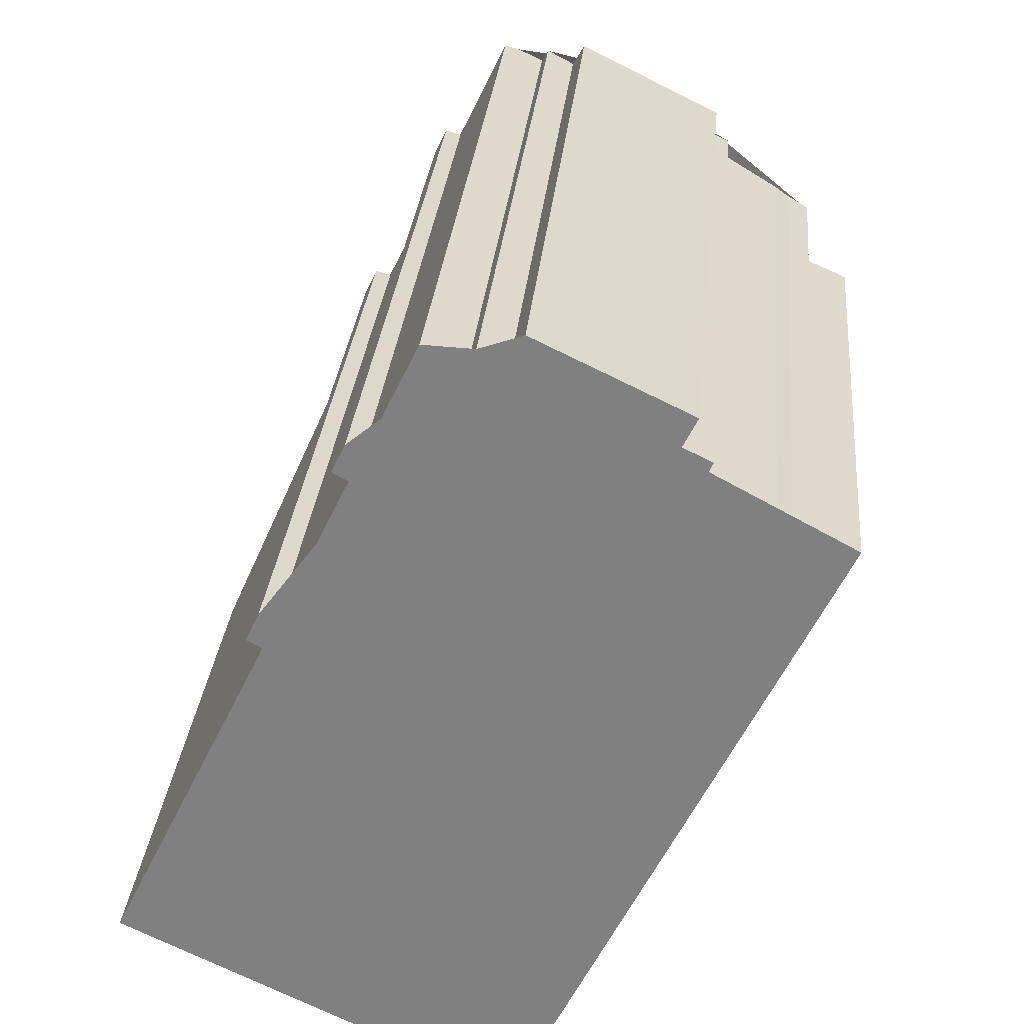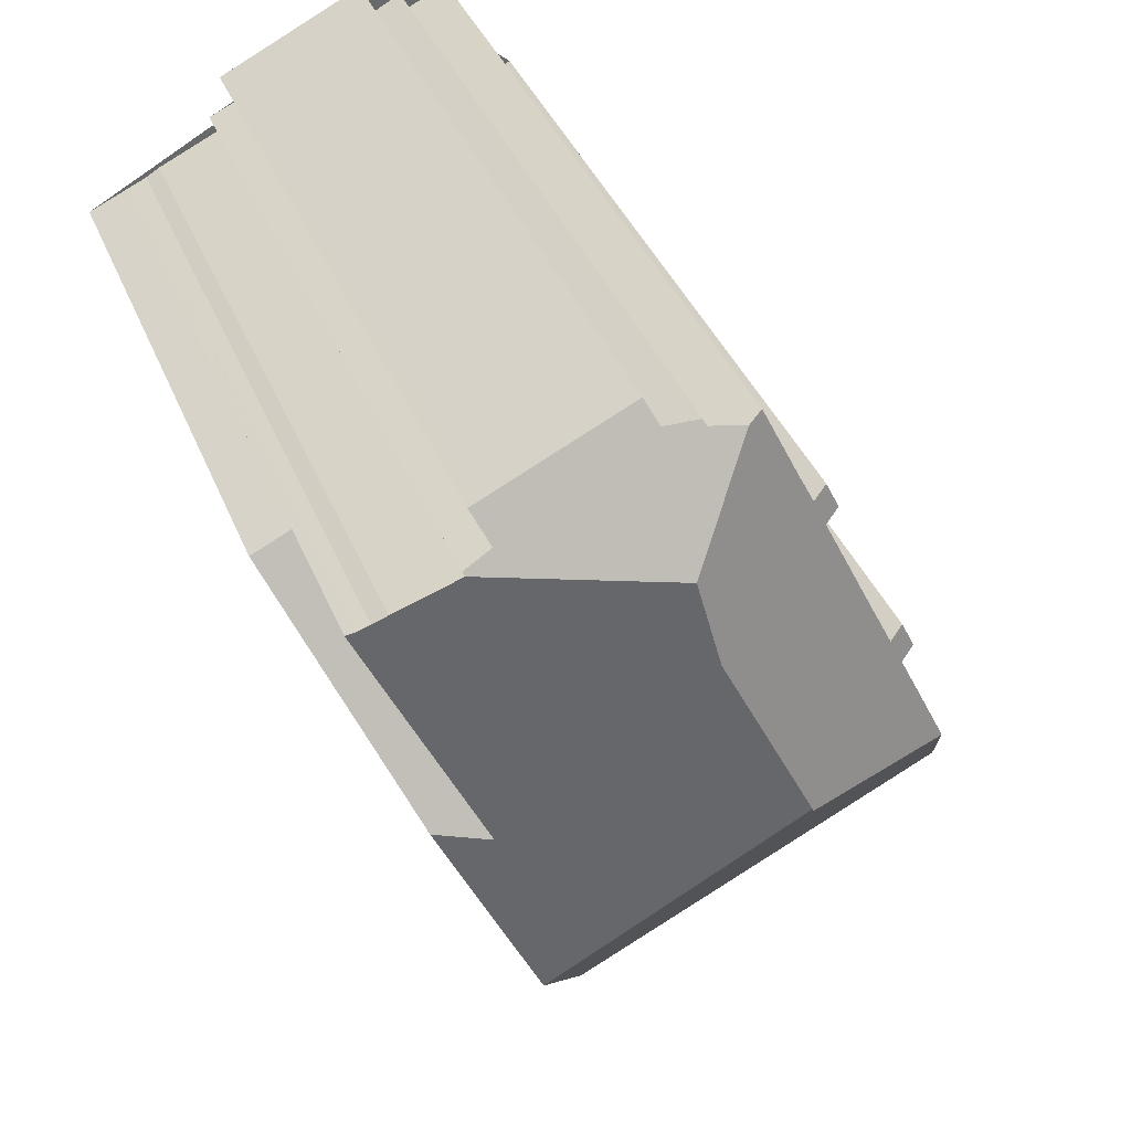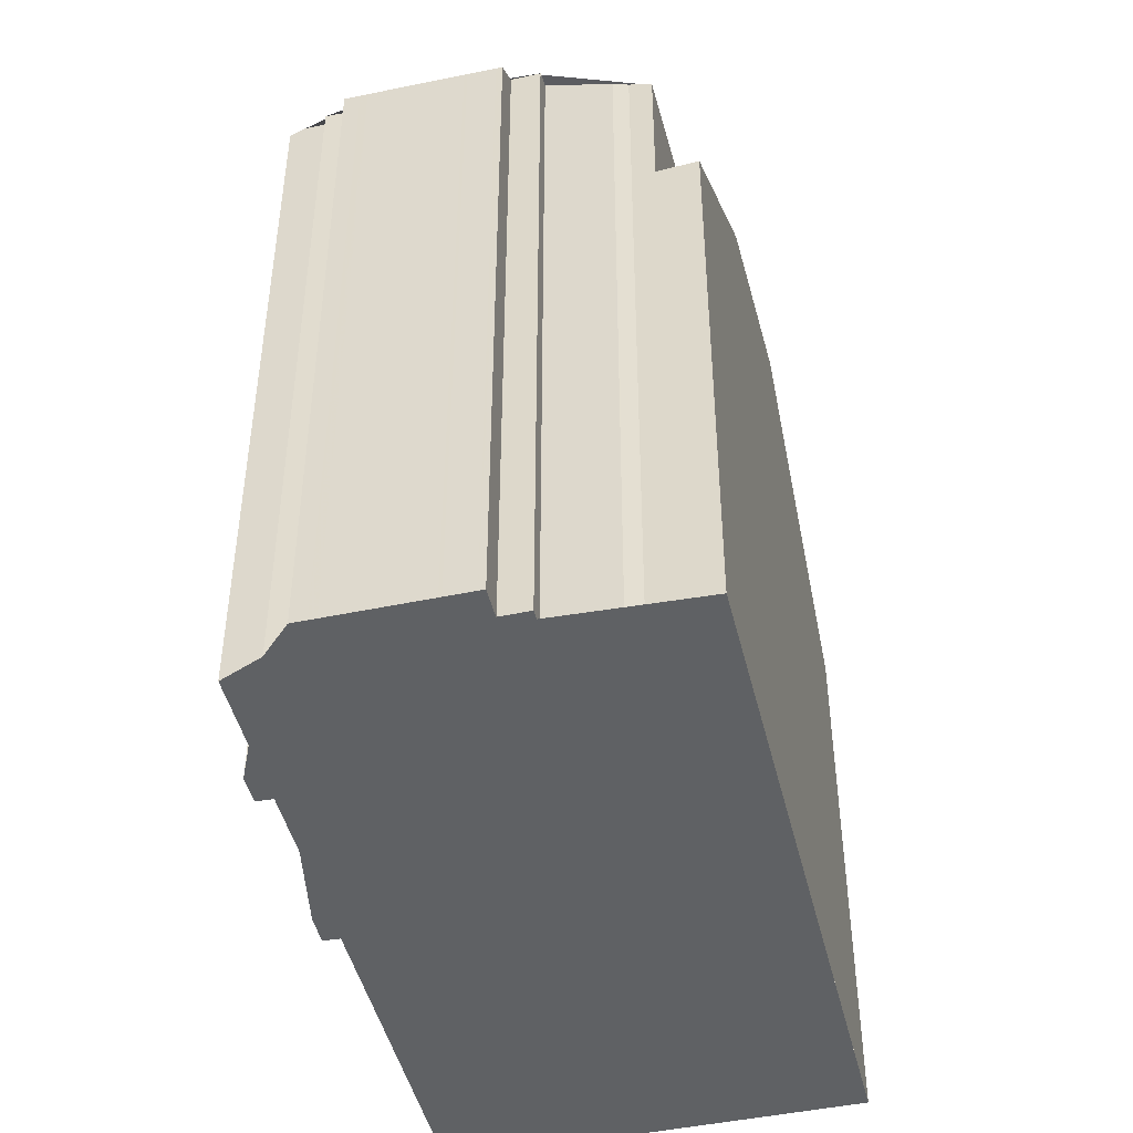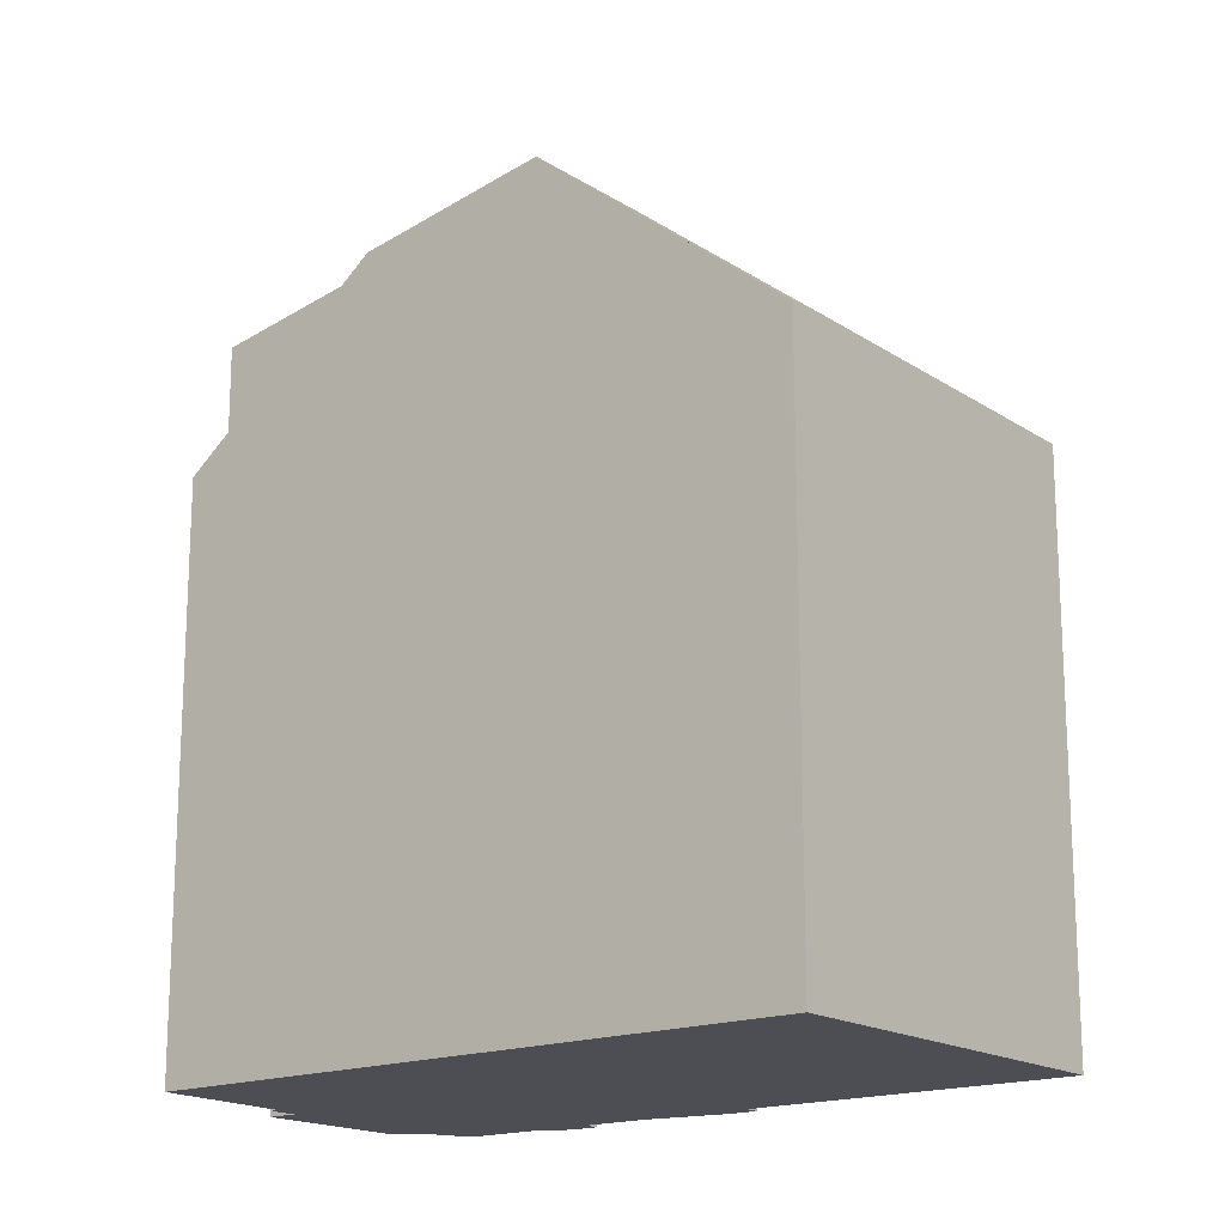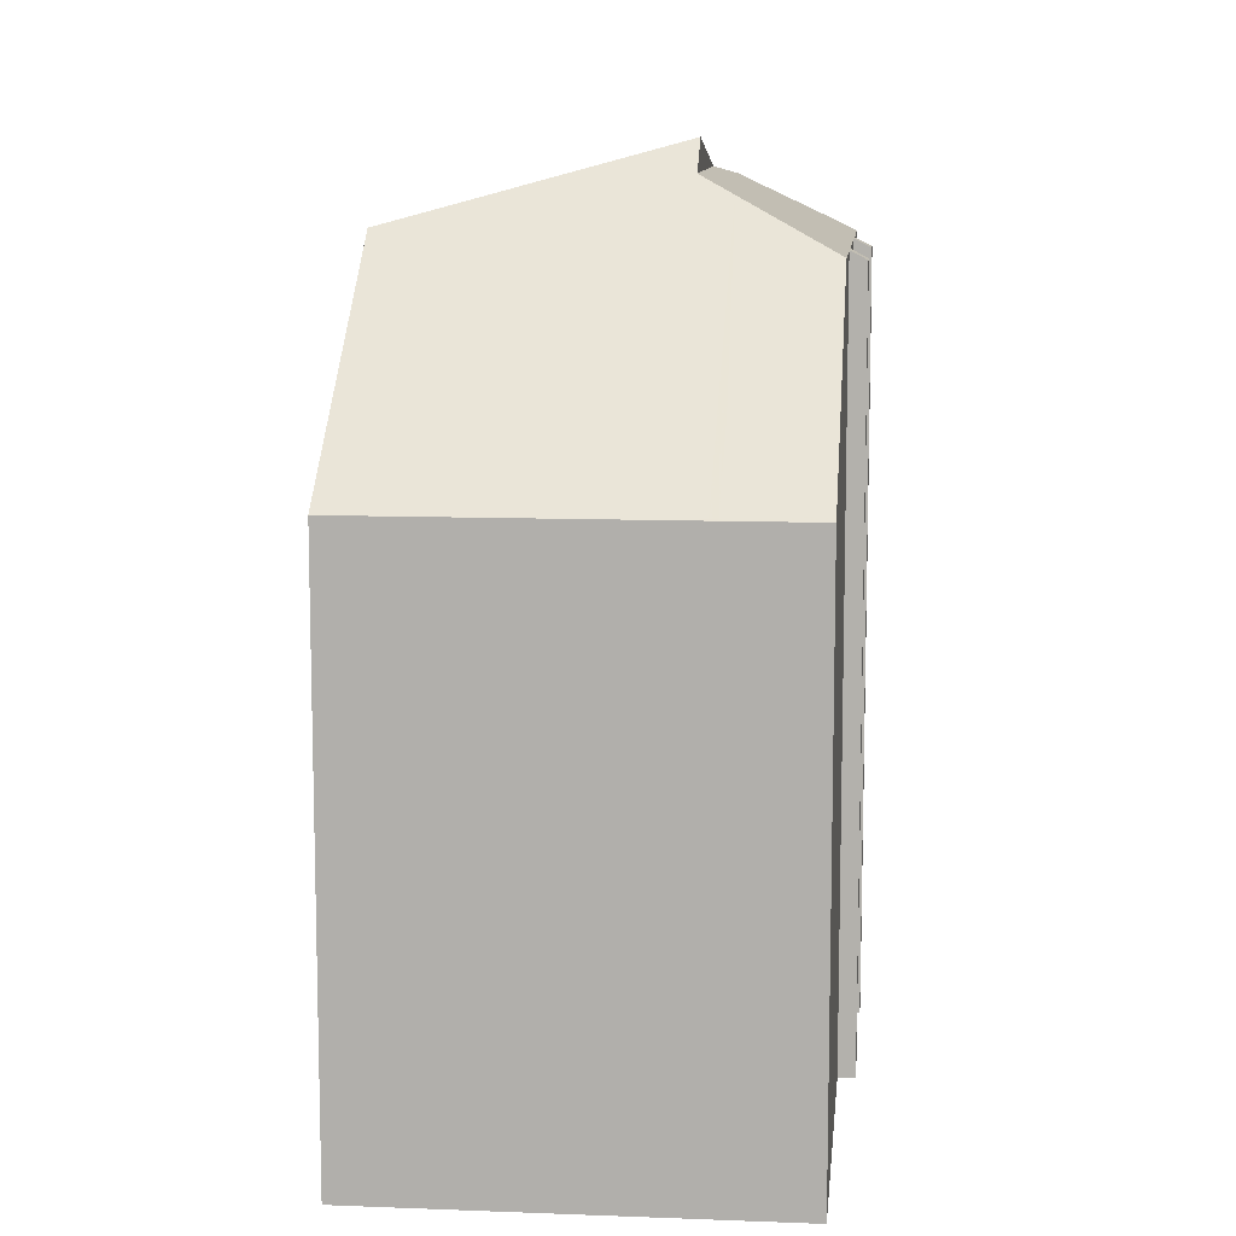
<metadata>
{"format":"obj","ext":"obj","renderer":"f3d","projection":"perspective","resolution":1024,"background":"white","views":[{"elev":29.1,"azim":-174.8,"up":"+Y"},{"elev":38.7,"azim":-20.7,"up":"+Y"},{"elev":-46.5,"azim":-140.8,"up":"+Z"},{"elev":-17.3,"azim":-26.0,"up":"+Z"},{"elev":10.5,"azim":31.4,"up":"+Z"}]}
</metadata>
<code>
v -1481 -2404 8.749
v -1486 -2406 8.747
v -1490 -2397 11.17
v -1490 -2396 11.25
v -1489 -2396 11.6
v -1485 -2394 11.64
v -1484 -2396 11.64
v -1484 -2396 11.51
v -1484 -2396 11.5
v -1484 -2396 11.64
v -1483 -2398 11.64
v -1483 -2398 11.5
v -1483 -2399 11.5
v -1483 -2399 11.64
v -1486 -2394 11.54
v -1486 -2394 11.53
v -1486 -2394 11.75
v -1489 -2396 11.52
v -1488 -2396 11.53
v -1489 -2395 11.15
v -1486 -2394 11.16
v -1491 -2397 8.829
v -1488 -2403 11.97
v -1485 -2400 12.97
v -1482 -2400 11.63
v -1487 -2402 12.41
v -1486 -2400 12.81
v -1488 -2403 11.97
v -1482 -2400 11.63
v -1489 -2400 11.42
v -1485 -2400 13.13
v -1489 -2396 11.56
v -1490 -2397 11.05
v -1485 -2400 12.97
v -1485 -2400 12.66
v -1485 -2394 11.76
v -1486 -2396 12.53
v -1486 -2397 12.67
v -1486 -2396 12.53
v -1486 -2396 12.53
v -1485 -2394 11.76
v -1489 -2396 11.56
v -1481 -2404 8.812
v -1489 -2396 11.69
v -1488 -2395 11.15
v -1489 -2396 11.69
v -1487 -2402 12.41
v -1485 -2400 12.79
v -1489 -2400 11.71
v -1490 -2397 8.81
v -1483 -2398 11.64
v -1487 -2400 12.24
v -1489 -2400 11.42
v -1485 -2400 12.78
v -1485 -2400 12.66
v -1486 -2400 12.81
v -1486 -2394 11.35
v -1488 -2395 11.29
v -1489 -2395 11.28
v -1487 -2396 12.41
v -1487 -2395 11.33
v -1483 -2403 10.36
v -1485 -2400 12.66
v -1486 -2397 12.67
v -1485 -2400 13.13
v -1486 -2397 12.67
v -1485 -2400 12.78
v -1485 -2400 13.13
v -1487 -2394 11.16
v -1485 -2400 12.66
v -1482 -2405 8.749
v -1487 -2396 12.41
v -1485 -2400 12.66
v -1490 -2397 11.07
v -1486 -2395 11.94
v -1487 -2395 11.9
v -1488 -2396 11.86
v -1486 -2395 11.94
v -1485 -2394 11.64
v -1490 -2397 8.882
v -1488 -2396 11.71
v -1491 -2397 8.901
v -1488 -2396 11.86
v -1486 -2406 8.747
v -1487 -2402 12.18
v -1490 -2397 11.1
v -1490 -2397 11.12
v -1488 -2400 11.77
v -1487 -2402 12.18
v -1490 -2397 11.05
v -1490 -2397 11.07
v -1490 -2397 8.81
v -1490 -2397 8.882
v -1486 -2406 8.747
v -1488 -2402 12.14
v -1489 -2400 11.71
v -1489 -2400 11.71
v -1488 -2402 12.14
v -1491 -2397 8.829
v -1491 -2397 8.901
v -1489 -2400 11.43
v -1489 -2400 11.43
v -1488 -2403 11.97
v -1486 -2406 8.747
v -1488 -2403 11.97
v -1486 -2395 11.92
v -1487 -2394 11.35
v -1486 -2395 12.33
v -1484 -2399 12.33
v -1484 -2400 12.33
v -1486 -2395 12.33
v -1482 -2403 9.874
v -1484 -2400 12.33
v -1487 -2394 11.16
v -1482 -2404 8.749
v -1486 -2396 12.39
v -1484 -2399 12.39
v -1484 -2400 12.39
v -1486 -2395 11.91
v -1487 -2394 11.34
v -1486 -2396 12.39
v -1483 -2403 9.965
v -1484 -2400 12.39
v -1487 -2394 11.16
v -1482 -2404 8.749
v -1487 -2394 11.41
v -1486 -2394 11.42
v -1489 -2395 11.4
v -1488 -2395 11.4
v -1487 -2395 11.41
v -1487 -2394 11.41
v -1488 -2396 11.87
v -1488 -2395 11.4
v -1485 -2402 11.11
v -1486 -2400 12.8
v -1488 -2395 11.3
v -1488 -2395 11.15
v -1483 -2405 8.748
v -1488 -2396 12.01
v -1486 -2400 12.87
v -1488 -2396 12.01
v -1486 -2400 12.87
v -1481 -2404 8.819
v -1482 -2401 11.25
v -1484 -2396 11.63
v -1484 -2396 11.63
v -1483 -2398 11.63
v -1483 -2399 11.63
v -1481 -2404 8.749
v -1486 -2396 12.55
v -1486 -2396 12.55
v -1486 -2396 12.39
v -1486 -2396 12.48
v -1490 -2398 11.25
v -1490 -2398 9.68
v -1490 -2398 9.7
v -1490 -2398 9.7
v -1486 -2396 12.33
v -1485 -2395 11.64
v -1487 -2397 12.16
v -1488 -2397 11.84
v -1490 -2398 11.3
v -1490 -2398 11.25
v -1490 -2398 9.68
v -1488 -2396 11.81
v -1488 -2397 11.99
v -1486 -2400 12.7
v -1486 -2401 12.74
v -1488 -2395 11.48
v -1488 -2395 11.4
v -1488 -2396 11.8
v -1488 -2396 11.8
v -1486 -2401 12.74
v -1489 -2395 11.29
v -1485 -2402 11.46
v -1484 -2405 8.748
v -1489 -2395 11.15
v -1484 -2405 8.764
v -1486 -2406 8.764
v -1482 -2405 8.763
v -1483 -2405 8.763
v -1486 -2406 8.764
v -1482 -2404 8.763
v -1482 -2404 8.763
v -1481 -2404 8.763
v -1481 -2404 8.763
v -1486 -2406 8.764
v -1486 -2406 8.764
v -1481 -2404 8.749
v -1481 -2404 8.749
v -1481 -2404 0
v -1481 -2404 0
v -1486 -2406 8.764
v -1486 -2406 8.747
v -1486 -2406 0
v -1486 -2406 0
v -1490 -2396 11.25
v -1490 -2397 11.17
v -1490 -2397 0
v -1490 -2396 -1.776e-15
v -1489 -2396 11.6
v -1490 -2396 11.25
v -1490 -2396 -1.776e-15
v -1489 -2396 -1.776e-15
v -1489 -2396 11.56
v -1489 -2396 11.6
v -1489 -2396 -1.776e-15
v -1489 -2396 0
v -1485 -2394 11.64
v -1485 -2394 11.64
v -1485 -2394 0
v -1485 -2394 -1.776e-15
v -1484 -2396 11.63
v -1484 -2396 11.64
v -1484 -2396 0
v -1484 -2396 0
v -1484 -2396 11.5
v -1484 -2396 11.51
v -1484 -2396 0
v -1484 -2396 0
v -1484 -2396 11.63
v -1484 -2396 11.5
v -1484 -2396 0
v -1484 -2396 0
v -1483 -2398 11.64
v -1484 -2396 11.64
v -1484 -2396 0
v -1483 -2398 -1.776e-15
v -1483 -2398 11.63
v -1483 -2398 11.64
v -1483 -2398 -1.776e-15
v -1483 -2398 0
v -1483 -2399 11.5
v -1483 -2398 11.5
v -1483 -2398 0
v -1483 -2399 0
v -1483 -2399 11.63
v -1483 -2399 11.5
v -1483 -2399 0
v -1483 -2399 0
v -1482 -2400 11.63
v -1483 -2399 11.64
v -1483 -2399 0
v -1482 -2400 -1.776e-15
v -1486 -2394 11.53
v -1486 -2394 11.54
v -1486 -2394 0
v -1486 -2394 0
v -1486 -2394 11.75
v -1486 -2394 11.53
v -1486 -2394 0
v -1486 -2394 0
v -1485 -2394 11.76
v -1486 -2394 11.75
v -1486 -2394 0
v -1485 -2394 0
v -1488 -2396 11.53
v -1489 -2396 11.52
v -1489 -2396 0
v -1488 -2396 0
v -1489 -2395 11.4
v -1488 -2396 11.53
v -1488 -2396 0
v -1489 -2395 -1.776e-15
v -1489 -2395 11.15
v -1489 -2395 11.15
v -1489 -2395 0
v -1489 -2395 0
v -1486 -2394 11.35
v -1486 -2394 11.16
v -1486 -2394 1.776e-15
v -1486 -2394 -1.776e-15
v -1491 -2397 8.829
v -1491 -2397 8.829
v -1491 -2397 0
v -1491 -2397 0
v -1482 -2401 11.25
v -1482 -2400 11.63
v -1482 -2400 -1.776e-15
v -1482 -2401 1.776e-15
v -1489 -2400 11.42
v -1488 -2403 11.97
v -1488 -2403 0
v -1489 -2400 1.776e-15
v -1490 -2398 9.7
v -1489 -2400 11.42
v -1489 -2400 1.776e-15
v -1490 -2398 0
v -1489 -2396 11.52
v -1489 -2396 11.56
v -1489 -2396 0
v -1489 -2396 0
v -1485 -2394 11.64
v -1485 -2394 11.76
v -1485 -2394 0
v -1485 -2394 0
v -1481 -2404 8.763
v -1481 -2404 8.812
v -1481 -2404 0
v -1481 -2404 0
v -1488 -2395 11.15
v -1488 -2395 11.15
v -1488 -2395 0
v -1488 -2395 0
v -1483 -2398 11.64
v -1483 -2398 11.64
v -1483 -2398 -1.776e-15
v -1483 -2398 -1.776e-15
v -1486 -2394 11.42
v -1486 -2394 11.35
v -1486 -2394 -1.776e-15
v -1486 -2394 0
v -1489 -2395 11.15
v -1489 -2395 11.28
v -1489 -2395 0
v -1489 -2395 0
v -1487 -2394 11.16
v -1487 -2394 11.16
v -1487 -2394 0
v -1487 -2394 0
v -1483 -2405 8.748
v -1482 -2405 8.749
v -1482 -2405 0
v -1483 -2405 0
v -1485 -2395 11.64
v -1485 -2394 11.64
v -1485 -2394 -1.776e-15
v -1485 -2395 0
v -1491 -2397 8.829
v -1491 -2397 8.901
v -1491 -2397 0
v -1491 -2397 0
v -1486 -2406 8.747
v -1486 -2406 8.747
v -1486 -2406 0
v -1486 -2406 0
v -1490 -2397 11.17
v -1490 -2397 11.1
v -1490 -2397 0
v -1490 -2397 0
v -1490 -2397 11.1
v -1490 -2397 11.05
v -1490 -2397 0
v -1490 -2397 0
v -1486 -2406 8.747
v -1486 -2406 8.747
v -1486 -2406 0
v -1486 -2406 1.776e-15
v -1490 -2397 8.81
v -1491 -2397 8.829
v -1491 -2397 0
v -1490 -2397 -1.776e-15
v -1486 -2406 8.747
v -1486 -2406 8.747
v -1486 -2406 1.776e-15
v -1486 -2406 0
v -1486 -2394 11.16
v -1487 -2394 11.16
v -1487 -2394 0
v -1486 -2394 1.776e-15
v -1482 -2404 8.749
v -1482 -2404 8.749
v -1482 -2404 0
v -1482 -2404 0
v -1487 -2394 11.16
v -1487 -2394 11.16
v -1487 -2394 0
v -1487 -2394 0
v -1482 -2405 8.749
v -1482 -2404 8.749
v -1482 -2404 0
v -1482 -2405 0
v -1486 -2394 11.54
v -1486 -2394 11.42
v -1486 -2394 0
v -1486 -2394 0
v -1489 -2395 11.28
v -1489 -2395 11.4
v -1489 -2395 -1.776e-15
v -1489 -2395 0
v -1487 -2394 11.16
v -1488 -2395 11.15
v -1488 -2395 0
v -1487 -2394 0
v -1484 -2405 8.748
v -1483 -2405 8.748
v -1483 -2405 0
v -1484 -2405 0
v -1481 -2404 8.812
v -1482 -2401 11.25
v -1482 -2401 1.776e-15
v -1481 -2404 0
v -1484 -2396 11.51
v -1484 -2396 11.63
v -1484 -2396 0
v -1484 -2396 0
v -1484 -2396 11.64
v -1484 -2396 11.63
v -1484 -2396 0
v -1484 -2396 0
v -1483 -2398 11.5
v -1483 -2398 11.63
v -1483 -2398 0
v -1483 -2398 0
v -1483 -2399 11.64
v -1483 -2399 11.63
v -1483 -2399 0
v -1483 -2399 0
v -1482 -2404 8.749
v -1481 -2404 8.749
v -1481 -2404 0
v -1482 -2404 0
v -1491 -2397 8.901
v -1490 -2398 9.7
v -1490 -2398 0
v -1491 -2397 0
v -1484 -2396 11.64
v -1485 -2395 11.64
v -1485 -2395 0
v -1484 -2396 0
v -1486 -2406 8.747
v -1484 -2405 8.748
v -1484 -2405 0
v -1486 -2406 0
v -1488 -2395 11.15
v -1489 -2395 11.15
v -1489 -2395 0
v -1488 -2395 0
v -1481 -2404 8.749
v -1481 -2404 8.763
v -1481 -2404 0
v -1481 -2404 0
v -1488 -2403 11.97
v -1486 -2406 8.764
v -1486 -2406 0
v -1488 -2403 0
v -1486 -2394 0
v -1486 -2394 0
v -1486 -2394 0
v -1485 -2394 0
v -1484 -2396 0
v -1484 -2396 0
v -1484 -2396 0
v -1484 -2396 0
v -1483 -2398 0
v -1483 -2398 0
v -1483 -2399 0
v -1483 -2399 0
v -1481 -2404 0
v -1486 -2406 0
v -1491 -2397 0
v -1490 -2397 0
v -1490 -2396 0
v -1489 -2396 0
v -1489 -2396 0
v -1488 -2396 0
v -1489 -2395 0
v -1486 -2394 0
f 144 43 143
f 65 34 64
f 114 21 57 107
f 55 35 54
f 157 101 30 156
f 185 143 43 186
f 177 45 58 174
f 167 52 161 166
f 140 24 48 135
f 74 33 50 80
f 103 28 53 102
f 54 31 38 55
f 168 47 52 167
f 127 15 16 17 36 75 106 126
f 170 129 169
f 133 130 76 132
f 135 48 63 62 134
f 63 48 67
f 137 69 61 136
f 152 117 70 66 151
f 181 134 62 180
f 150 64 153
f 67 48 24 68
f 118 73 70 117
f 106 75 111
f 132 76 60 139
f 78 41 6 79
f 100 82 22 99
f 165 81 46 172
f 154 74 80 155
f 182 95 85 179
f 86 3 4 5 42 46 81 87
f 161 52 88 162
f 88 52 47 89
f 90 86 87 91
f 187 105 95 182
f 162 88 97 163
f 97 88 89 98
f 99 92 93 100
f 164 96 101 157
f 102 97 98 103
f 188 23 105 187
f 126 106 119 131
f 159 7 145 146 10 51 109 158
f 148 14 29 110 109 51 11 147
f 119 106 111 121
f 123 113 112 122
f 124 114 107 120
f 184 122 112 183
f 158 109 117 152
f 117 109 110 118
f 131 119 76 130
f 121 37 60 76 119
f 122 62 63 123
f 120 61 69 124
f 180 62 122 184
f 126 107 57 127
f 174 58 129 170
f 136 61 130 133
f 131 120 107 126
f 130 61 120 131
f 169 129 133 132 77 171
f 173 27 135 134 175
f 136 58 45 137
f 178 175 134 181
f 139 77 132
f 133 129 58 136
f 153 64 34 142 160
f 135 27 140
f 143 112 113 25 144
f 145 8 9 146
f 147 12 13 148
f 183 112 143 185
f 151 40 116 152
f 153 72 39 150
f 155 49 154
f 156 82 100 157
f 158 108 78 79 159
f 152 116 108 158
f 160 141 72 153
f 166 161 81 165
f 162 87 81 161
f 163 91 87 162
f 157 100 93 164
f 165 83 141 160 166
f 167 56 168
f 169 44 32 18 19 128 170
f 172 83 165
f 170 128 59 174
f 171 44 169
f 175 26 173
f 179 85 26 175 178
f 174 59 20 177
f 166 160 142 56 167
f 178 176 84 179
f 180 71 138 181
f 179 84 94 182
f 183 115 125 184
f 184 125 71 180
f 181 138 176 178
f 185 149 115 183
f 186 1 149 185
f 182 94 104 187
f 187 104 2 188
f 190 191 192 189
f 194 195 196 193
f 198 199 200 197
f 202 203 204 201
f 206 207 208 205
f 210 211 212 209
f 214 215 216 213
f 218 219 220 217
f 222 223 224 221
f 226 227 228 225
f 230 231 232 229
f 234 235 236 233
f 238 239 240 237
f 242 243 244 241
f 246 247 248 245
f 250 251 252 249
f 254 255 256 253
f 258 259 260 257
f 262 263 264 261
f 266 267 268 265
f 270 271 272 269
f 274 275 276 273
f 278 279 280 277
f 282 283 284 281
f 286 287 288 285
f 290 291 292 289
f 294 295 296 293
f 298 299 300 297
f 302 303 304 301
f 306 307 308 305
f 310 311 312 309
f 314 315 316 313
f 318 319 320 317
f 322 323 324 321
f 326 327 328 325
f 330 331 332 329
f 334 335 336 333
f 338 339 340 337
f 342 343 344 341
f 346 347 348 345
f 350 351 352 349
f 354 355 356 353
f 358 359 360 357
f 362 363 364 361
f 366 367 368 365
f 370 371 372 369
f 374 375 376 373
f 378 379 380 377
f 382 383 384 381
f 386 387 388 385
f 390 391 392 389
f 394 395 396 393
f 398 399 400 397
f 402 403 404 401
f 406 407 408 405
f 410 411 412 409
f 414 415 416 413
f 418 419 420 417
f 422 423 424 421
f 426 427 428 425
f 430 431 432 429
f 434 435 436 433
f 438 439 440 441 442 443 444 445 446 447 448 449 450 451 452 453 454 455 456 457 458 437

</code>
